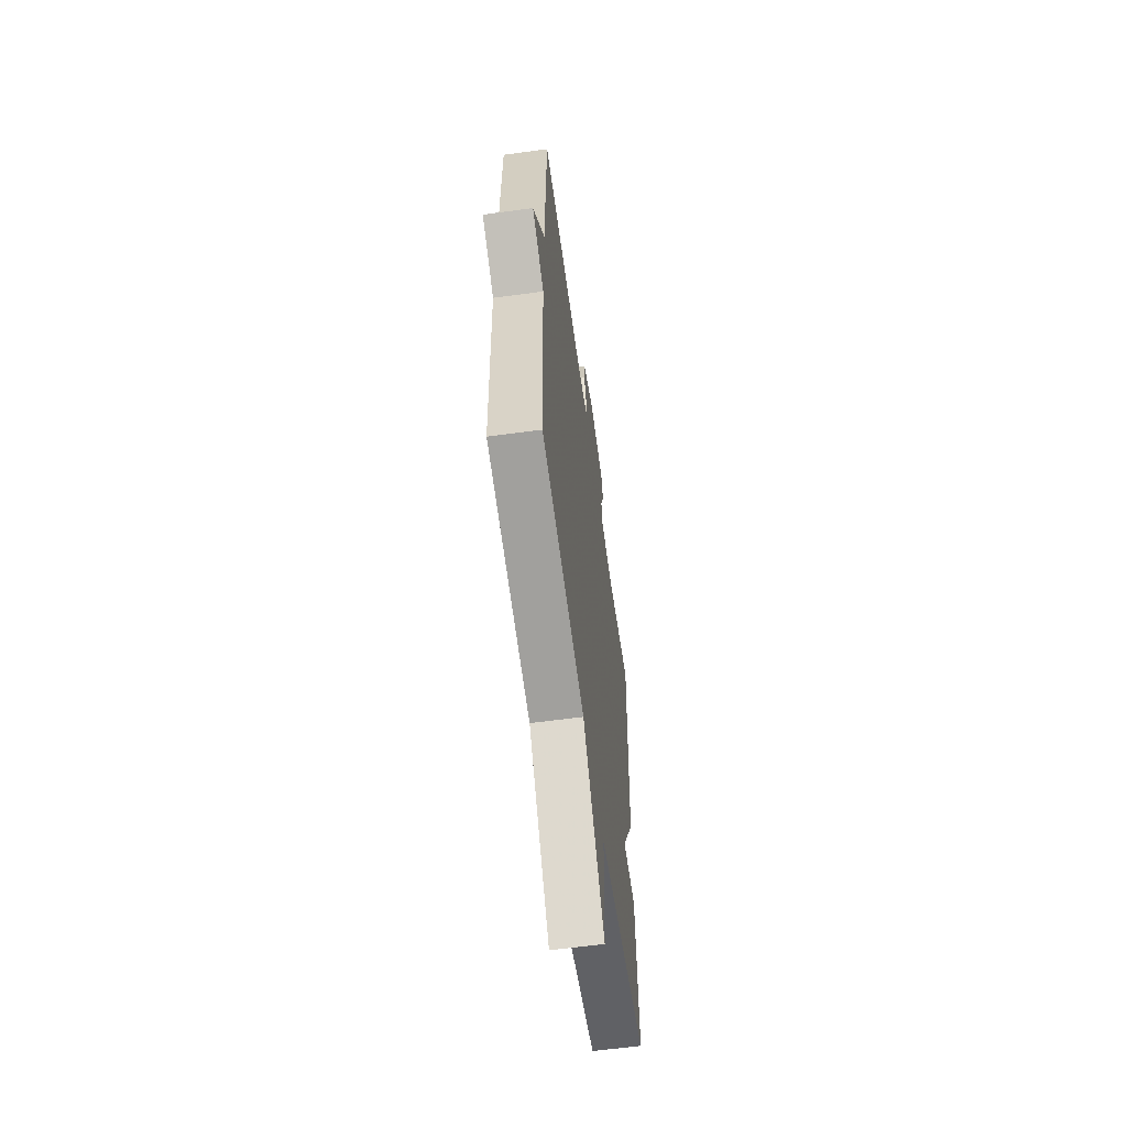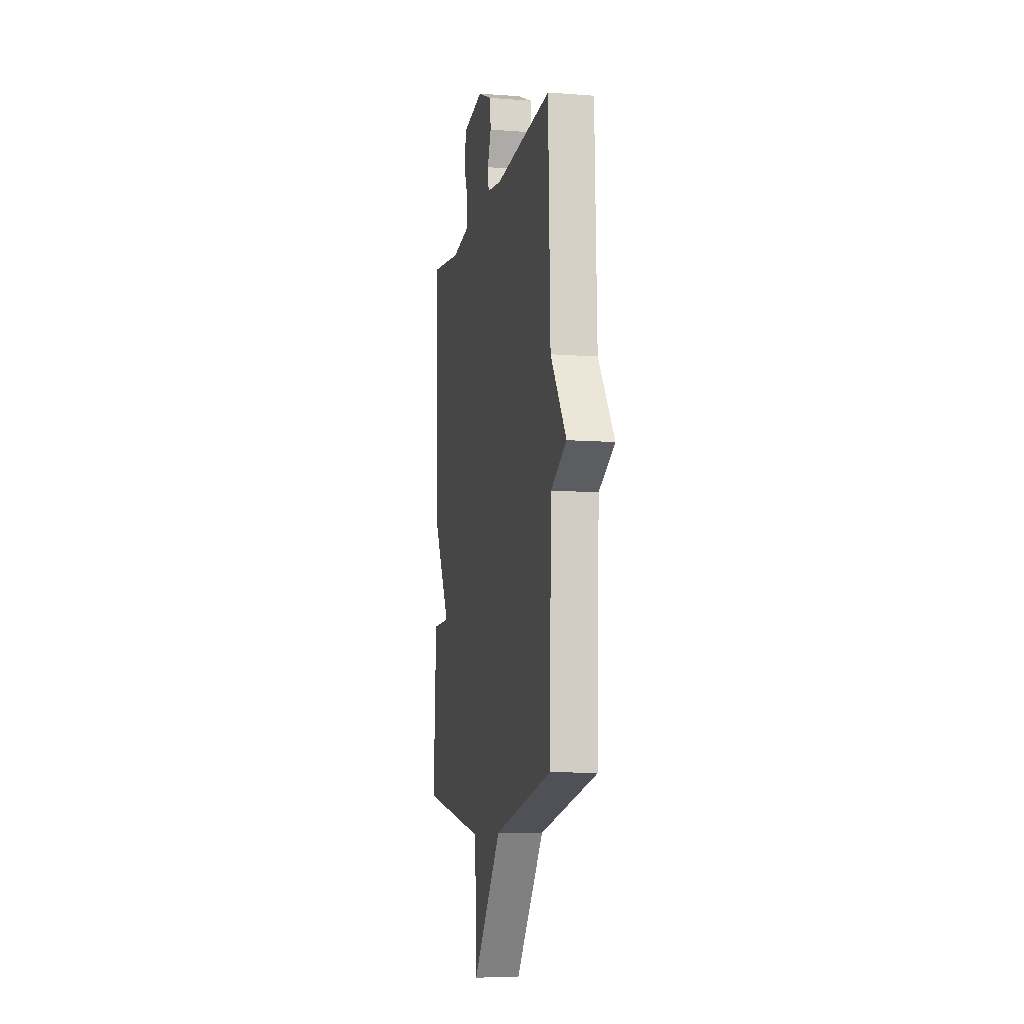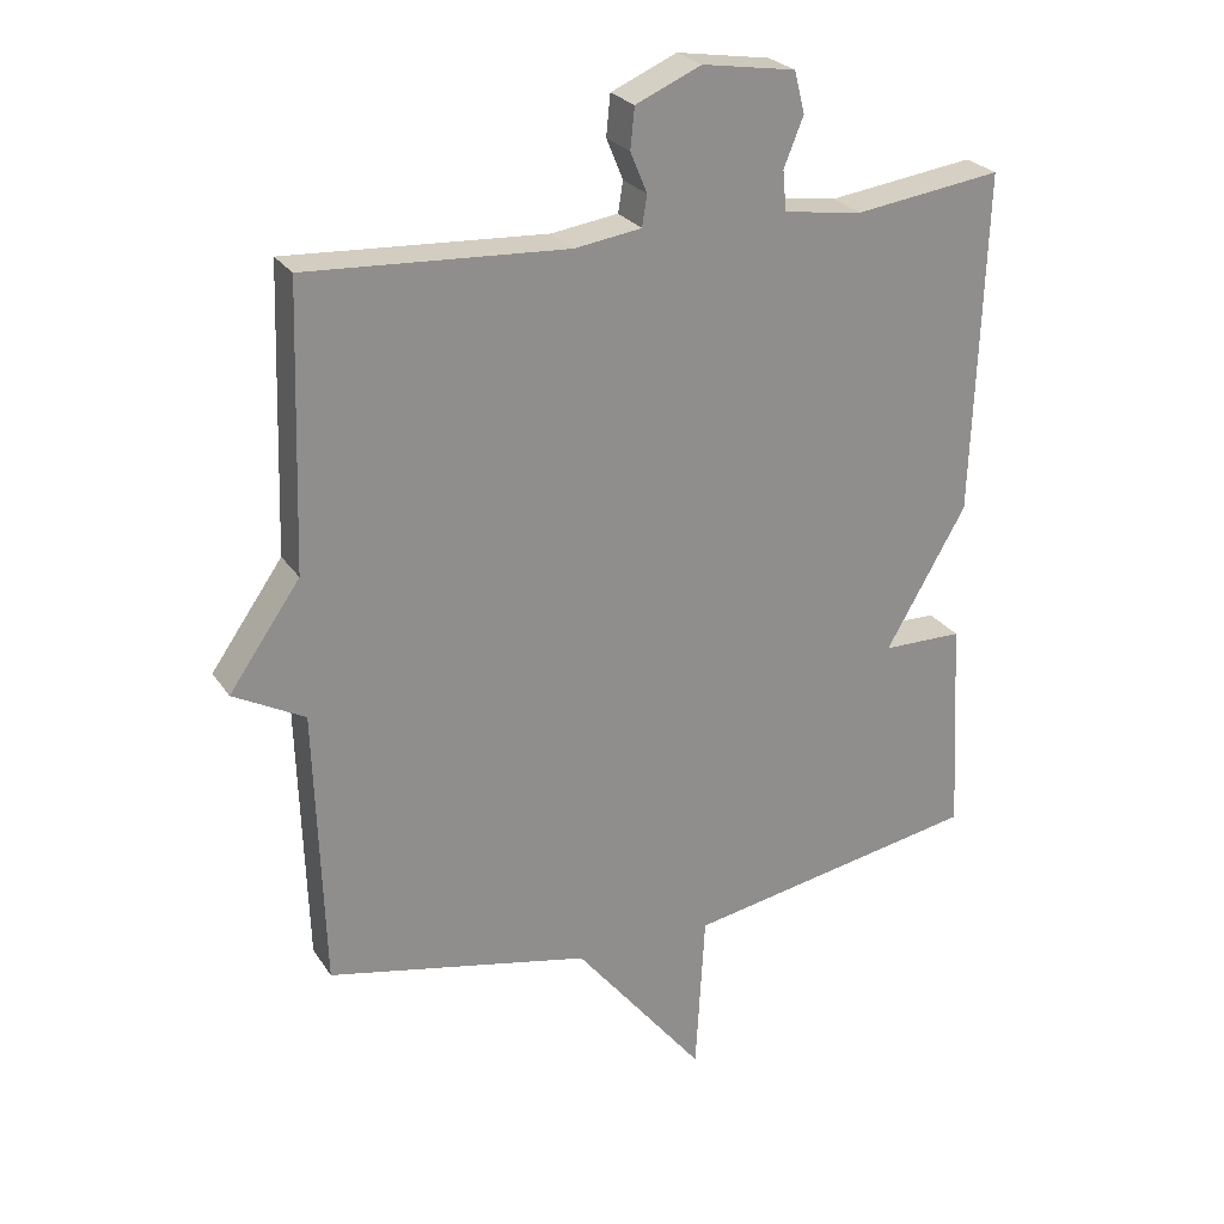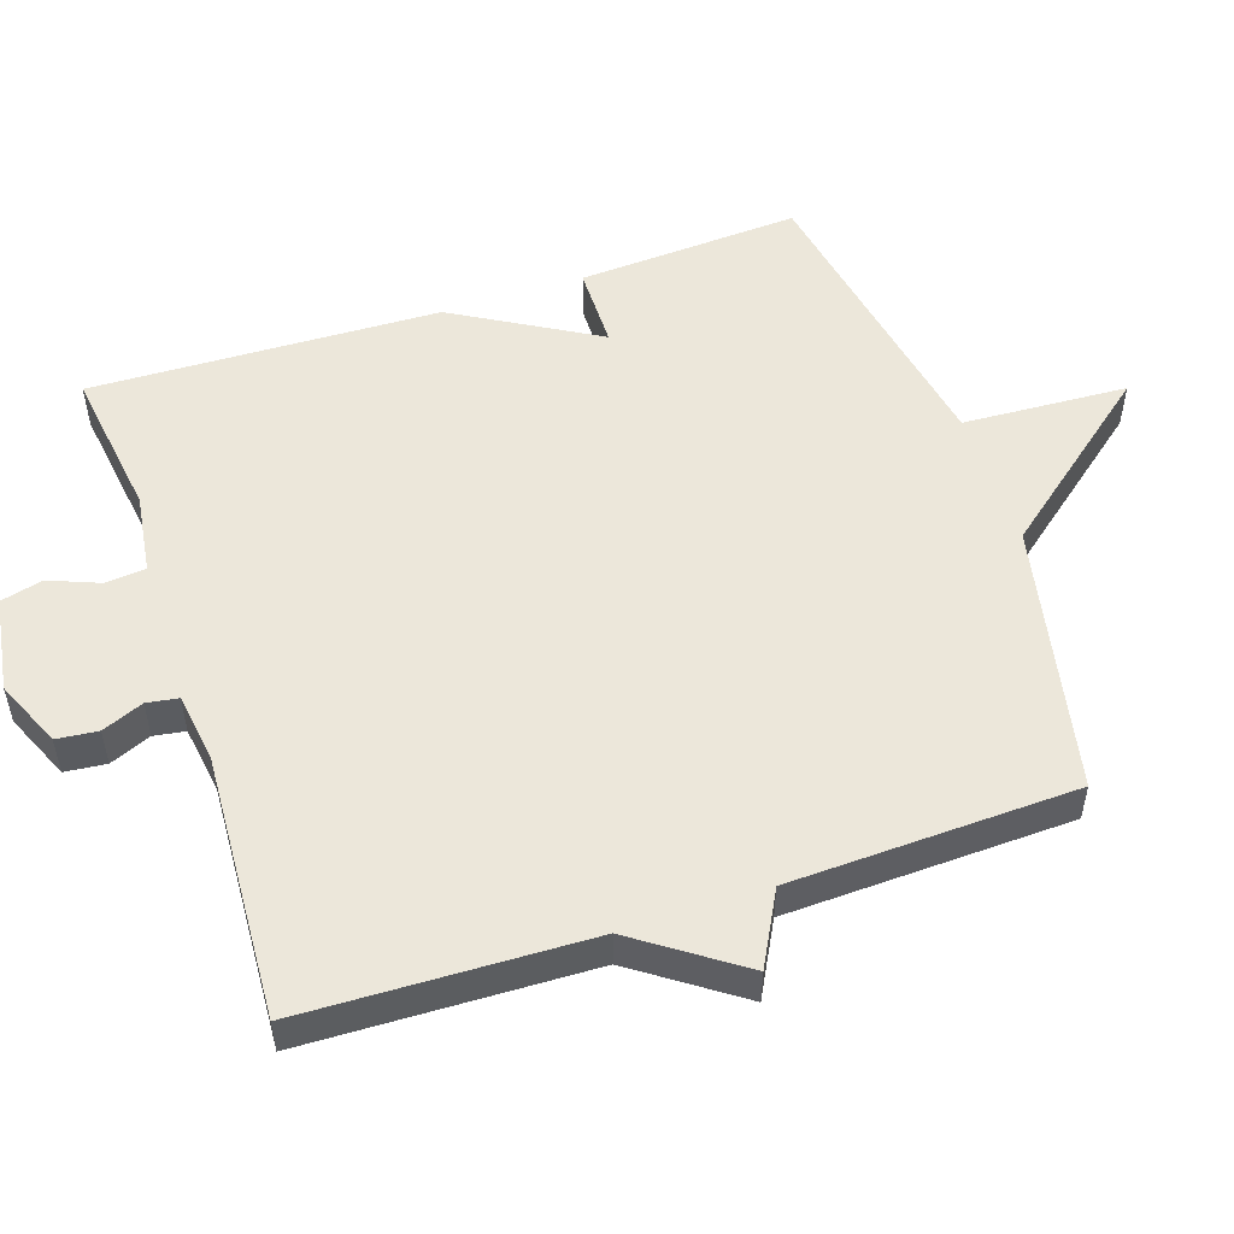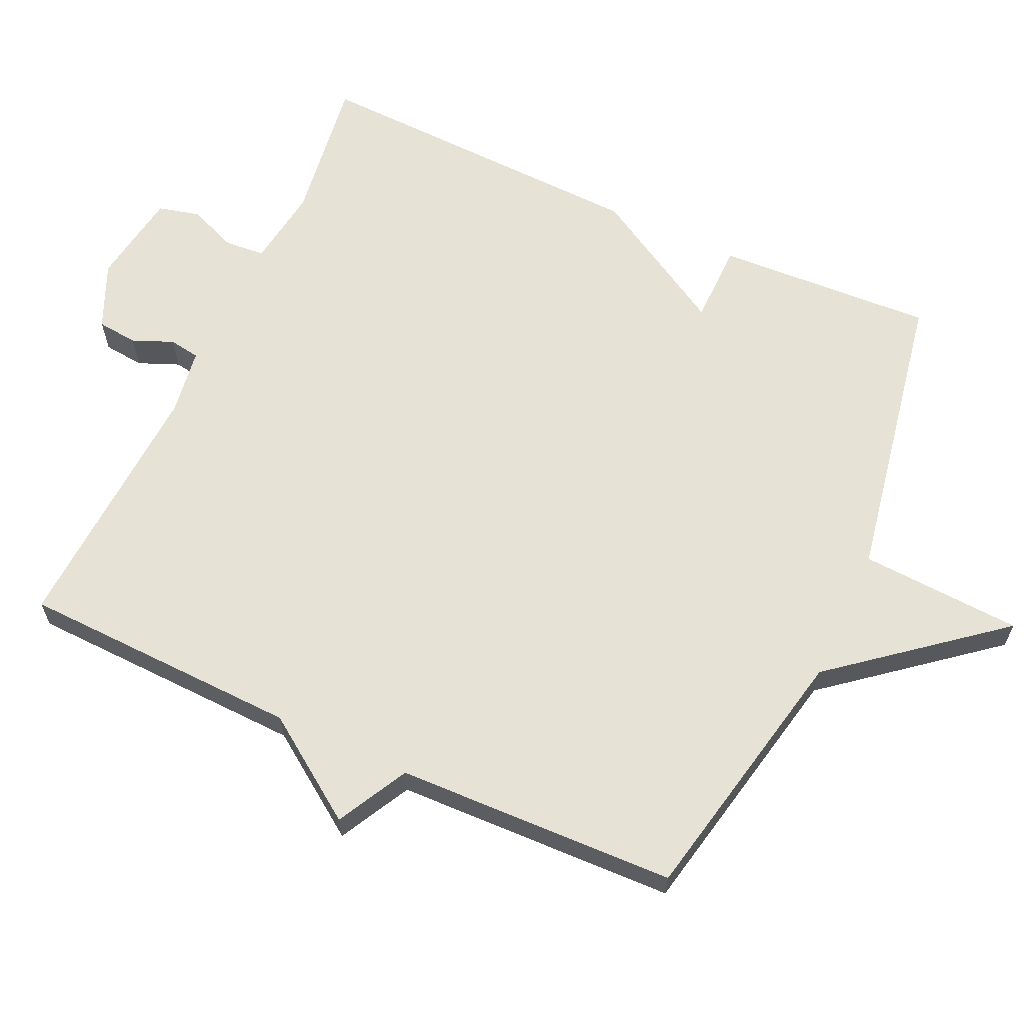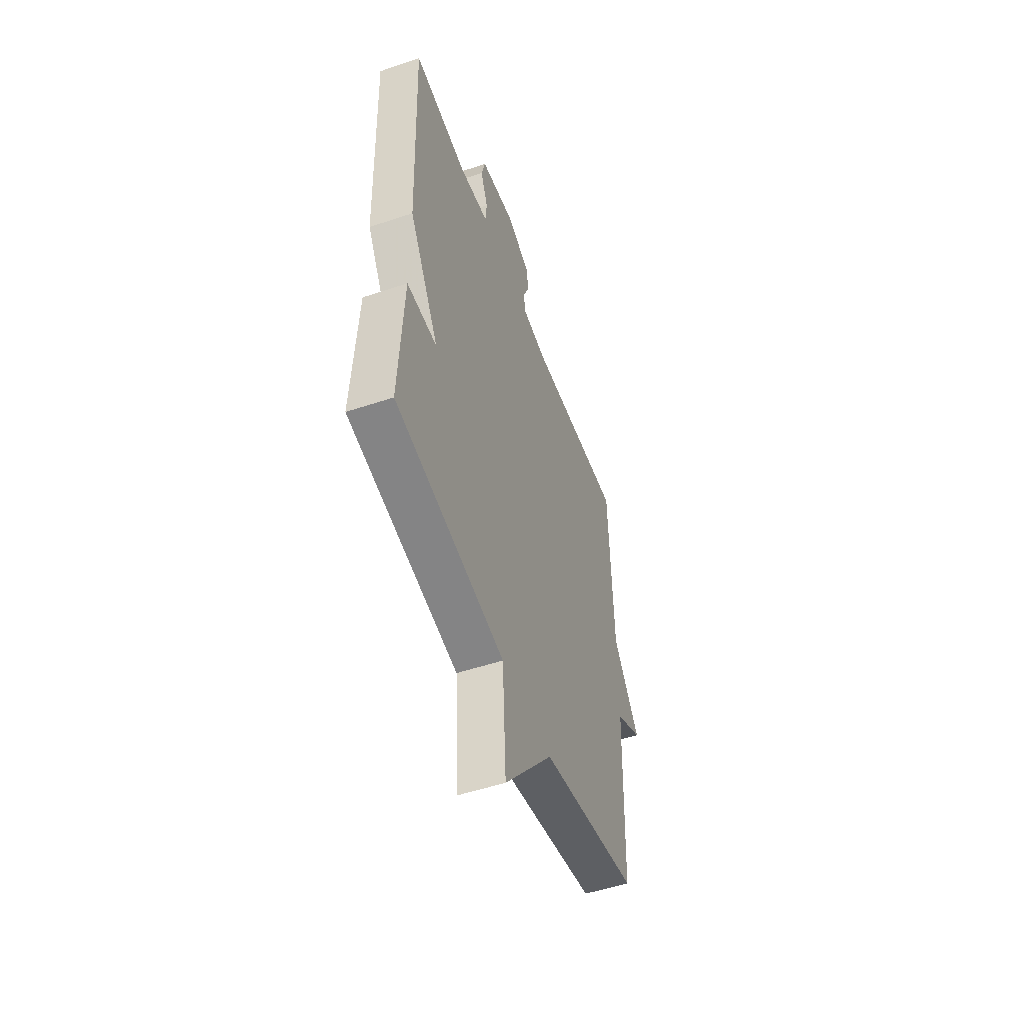
<metadata>
{"format":"obj","ext":"obj","renderer":"f3d","projection":"perspective","resolution":1024,"background":"white","views":[{"elev":-60.3,"azim":97.9,"up":"+Z"},{"elev":-9.2,"azim":78.6,"up":"+Z"},{"elev":25.4,"azim":154.3,"up":"+Z"},{"elev":52.7,"azim":71.5,"up":"+Y"},{"elev":63.4,"azim":114.7,"up":"+Y"},{"elev":-52.2,"azim":-70.1,"up":"+Z"}]}
</metadata>
<code>
v -0.5 0.07 -0.5
v -0.483 0.07 -0.189
v -0.368 0.07 -0.188
v -0.483 0.07 0.011
v -0.5 0.07 0.5
v -0.29 0.07 0.471
v -0.177 0.07 0.487
v -0.172 0.07 0.544
v -0.2 0.07 0.614
v -0.185 0.07 0.673
v -0.051 0.07 0.694
v 0.043 0.07 0.653
v 0.049 0.07 0.595
v 0.025 0.07 0.537
v 0.032 0.07 0.493
v 0.128 0.07 0.479
v 0.5 0.07 0.5
v 0.513 0.07 0.1
v 0.615 0.07 -0.046
v 0.513 0.07 -0.1
v 0.5 0.07 -0.5
v 0.123 0.07 -0.578
v -0.064 0.07 -0.809
v -0.077 0.07 -0.578
v -0.5 0 -0.5
v -0.483 0 -0.189
v -0.368 0 -0.188
v -0.483 0 0.011
v -0.5 0 0.5
v -0.29 0 0.471
v -0.177 0 0.487
v -0.172 0 0.544
v -0.2 0 0.614
v -0.185 0 0.673
v -0.051 0 0.694
v 0.043 0 0.653
v 0.049 0 0.595
v 0.025 0 0.537
v 0.032 0 0.493
v 0.128 0 0.479
v 0.5 0 0.5
v 0.513 0 0.1
v 0.615 0 -0.046
v 0.513 0 -0.1
v 0.5 0 -0.5
v 0.123 0 -0.578
v -0.064 0 -0.809
v -0.077 0 -0.578
f 22 23 24
f 22 24 1
f 21 22 1
f 20 21 1
f 18 19 20 1
f 16 17 18 1
f 15 16 1
f 14 15 1
f 12 13 14
f 11 12 14
f 10 11 14
f 9 10 14
f 8 9 14
f 7 8 14
f 3 4 5 6
f 3 6 7
f 1 2 3
f 14 1 3
f 3 7 14
f 48 47 46
f 25 48 46
f 25 46 45
f 25 45 44
f 25 44 43 42
f 25 42 41 40
f 25 40 39
f 25 39 38
f 38 37 36
f 38 36 35
f 38 35 34
f 38 34 33
f 38 33 32
f 38 32 31
f 30 29 28 27
f 31 30 27
f 27 26 25
f 27 25 38
f 38 31 27
f 1 25 26 2
f 2 26 27 3
f 3 27 28 4
f 4 28 29 5
f 5 29 30 6
f 6 30 31 7
f 7 31 32 8
f 8 32 33 9
f 9 33 34 10
f 10 34 35 11
f 11 35 36 12
f 12 36 37 13
f 13 37 38 14
f 14 38 39 15
f 15 39 40 16
f 16 40 41 17
f 17 41 42 18
f 18 42 43 19
f 19 43 44 20
f 20 44 45 21
f 21 45 46 22
f 22 46 47 23
f 23 47 48 24
f 24 48 25 1

</code>
